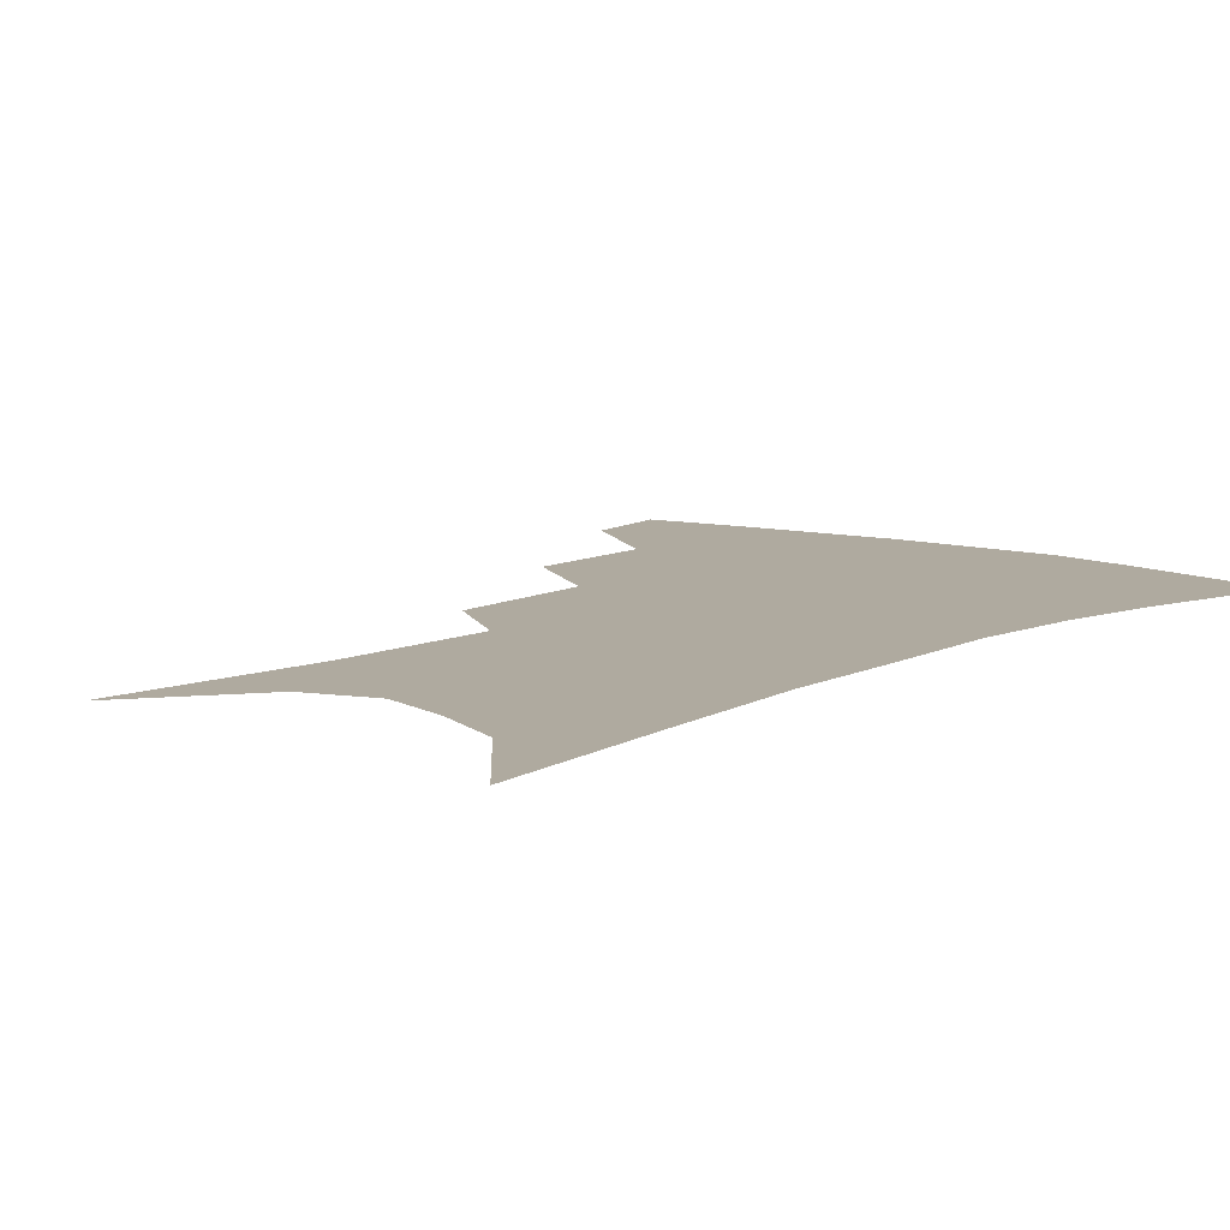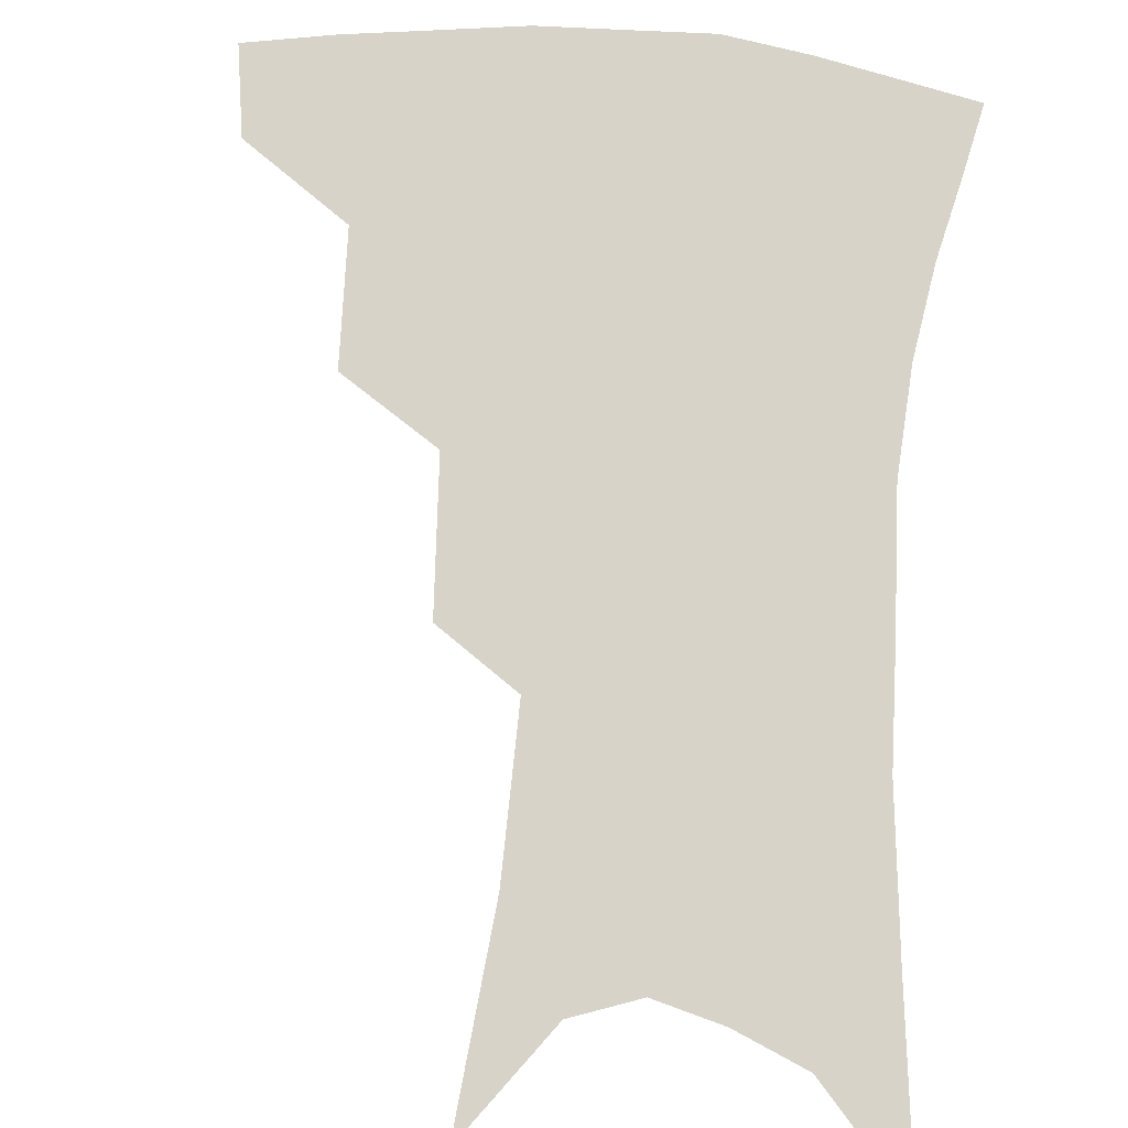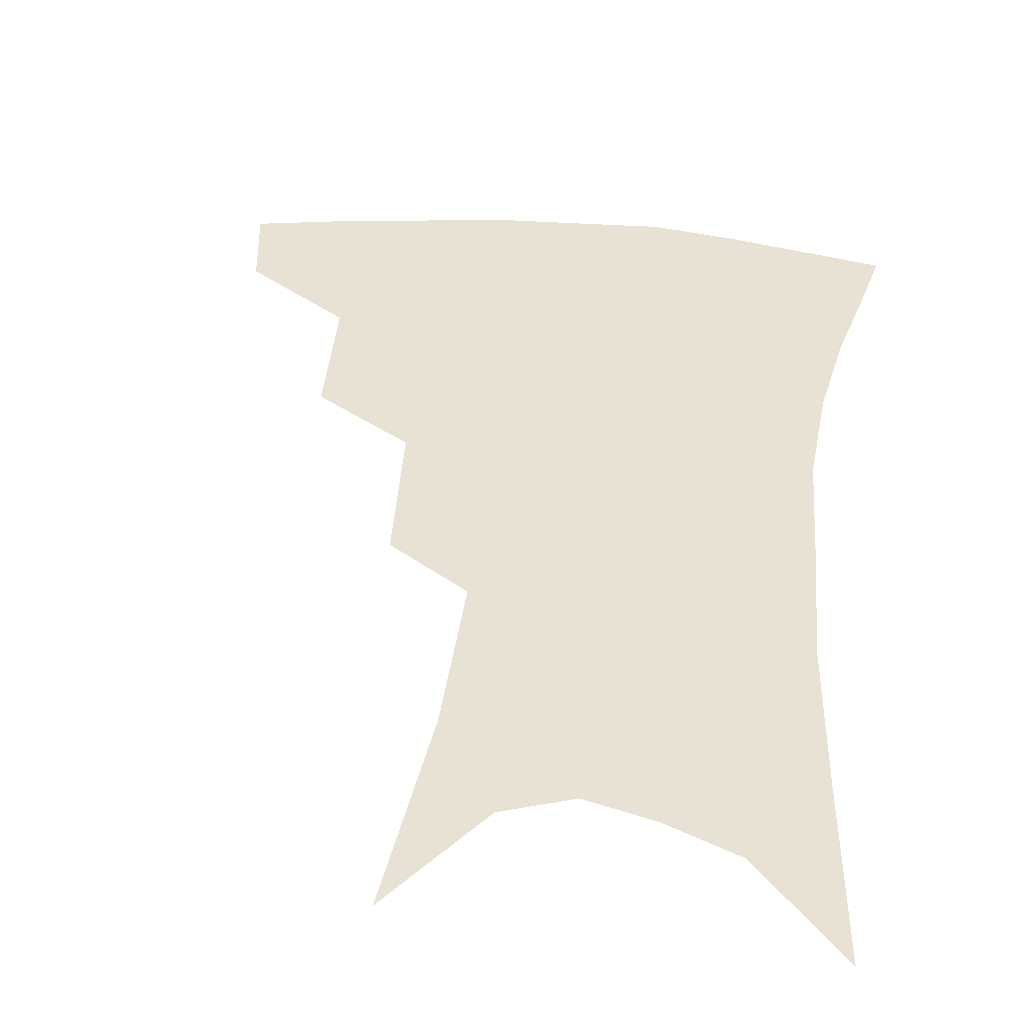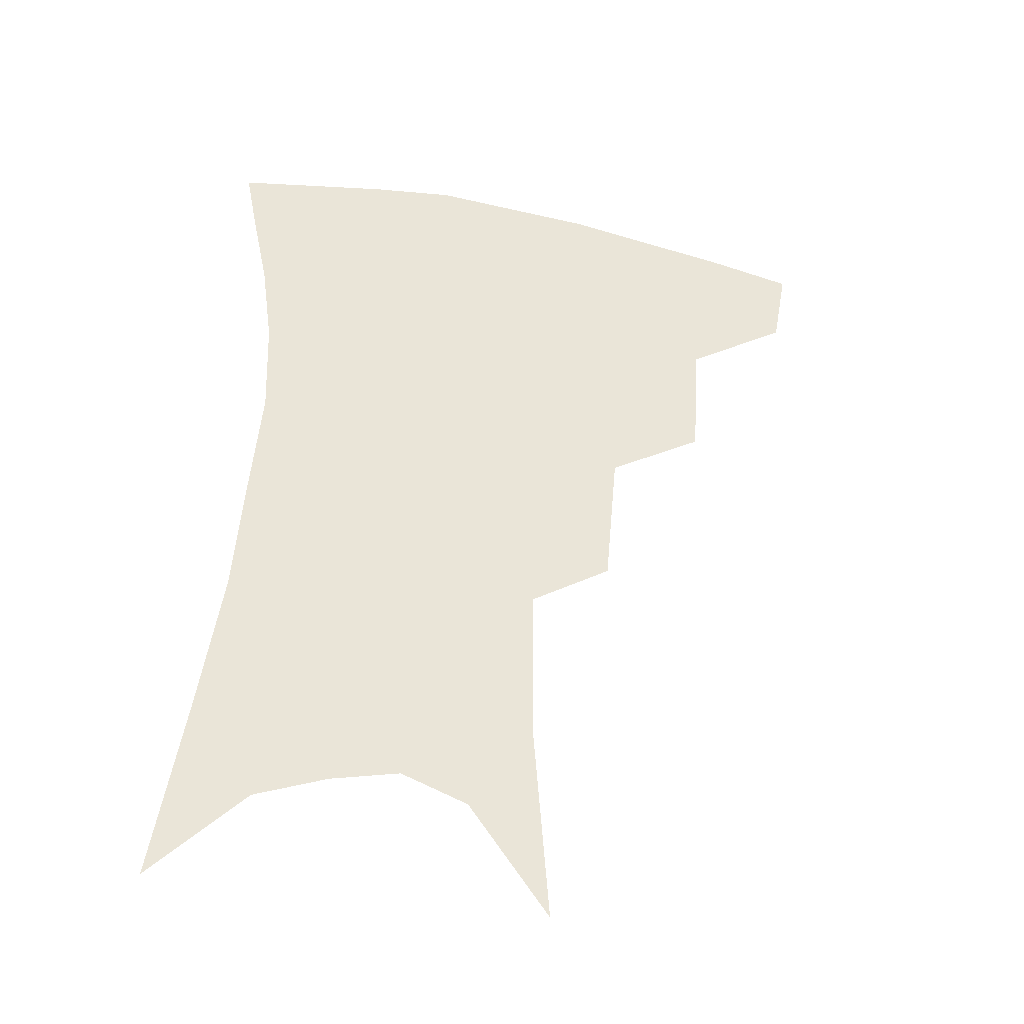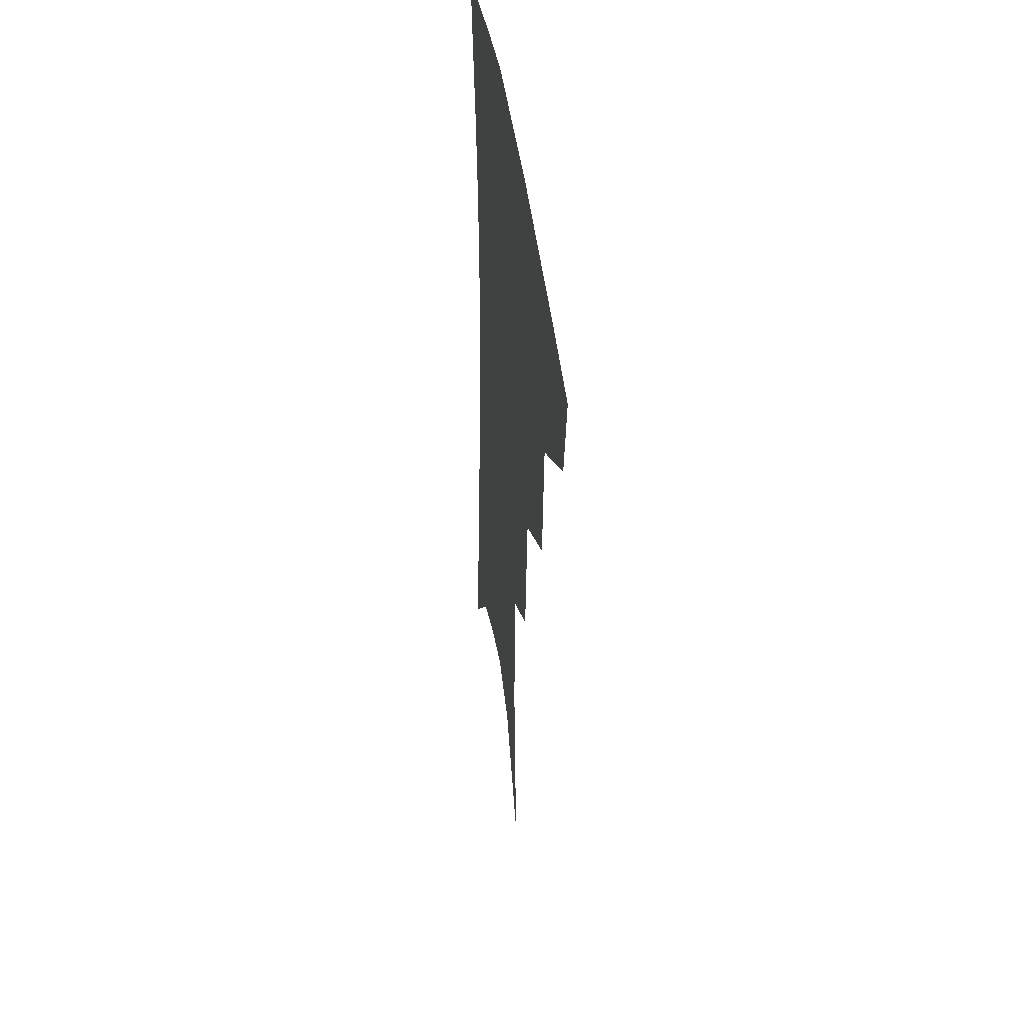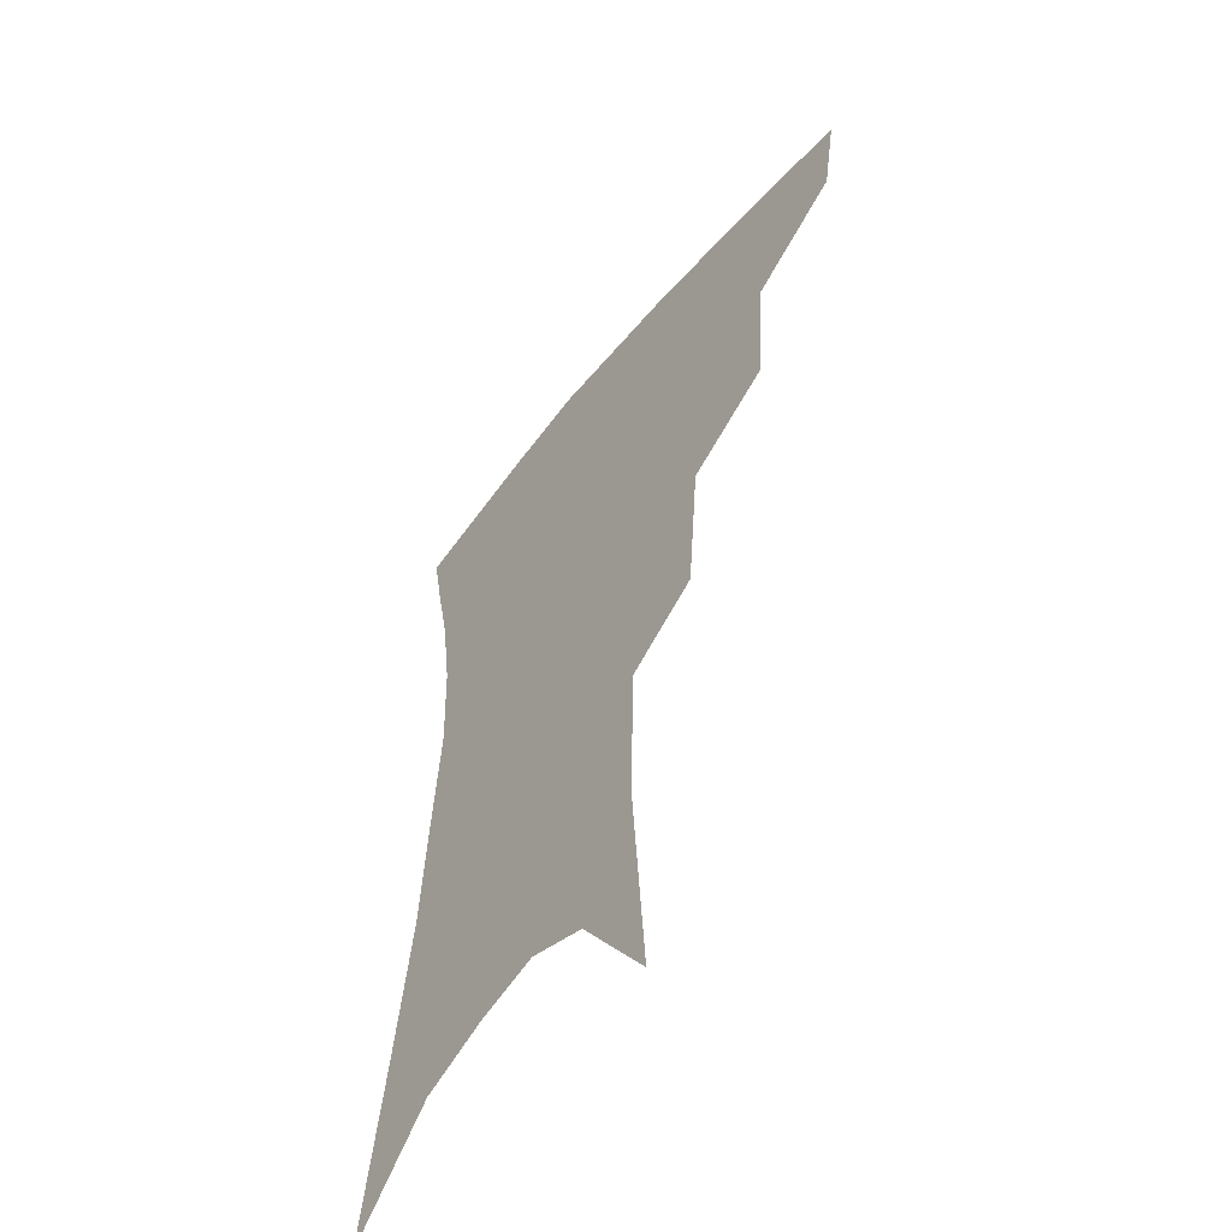
<metadata>
{"format":"obj","ext":"obj","renderer":"f3d","projection":"perspective","resolution":1024,"background":"white","views":[{"elev":9.5,"azim":41.4,"up":"+Z"},{"elev":76.5,"azim":6.6,"up":"+Z"},{"elev":40.0,"azim":8.6,"up":"+Z"},{"elev":-41.2,"azim":167.3,"up":"+Y"},{"elev":43.2,"azim":-97.7,"up":"+Y"},{"elev":-55.3,"azim":-127.7,"up":"+Y"}]}
</metadata>
<code>
v 474.9 348.5 0
v 470.1 375.3 0
v 509 287.1 0
v 506.4 327.5 0
v 501.4 354.6 0
v 496 380.8 0
v 542 223.6 0
v 538 269.1 0
v 534.2 306 0
v 530.9 334.7 0
v 526.7 359.5 0
v 522.2 385.1 0
v 562.4 93.98 0
v 567 157.9 0
v 566.4 207.6 0
v 561.6 243.5 0
v 558.7 282.6 0
v 557.1 314.7 0
v 554.7 339.5 0
v 551.5 363.3 0
v 547.7 389.4 0
v 586.3 128.2 0
v 586.7 178.9 0
v 584 219.8 0
v 580.9 256.4 0
v 579.1 290 0
v 578.8 319.5 0
v 577.9 342.4 0
v 576.8 365.1 0
v 573.5 391.1 0
v 606.4 135.9 0
v 604.6 180.3 0
v 601.4 226.7 0
v 599.5 262.4 0
v 598.9 293.4 0
v 599.3 320.3 0
v 600.2 343.7 0
v 600.4 365.9 0
v 598.1 392.8 0
v 627.1 130.9 0
v 622.7 183.7 0
v 619 227.7 0
v 617.7 262 0
v 617.8 293.3 0
v 619.2 320 0
v 621.3 342.8 0
v 623.7 364.9 0
v 623.6 389.5 0
v 648.8 122.3 0
v 642.4 175.7 0
v 638.1 219.4 0
v 636.7 253.6 0
v 636.5 286.9 0
v 638.2 316.7 0
v 641.7 340.8 0
v 645.5 362.9 0
v 648.1 385.1 0
v 676.6 92.6 0
v 668.2 149.4 0
v 661.7 197.7 0
v 659.3 234 0
v 656.1 274.6 0
v 657.3 306.6 0
v 661 335 0
v 666.1 359.5 0
v 670.1 381.1 0
v 721 391 0
f 4 5 1
f 1 5 2
f 5 6 2
f 8 9 3
f 3 9 4
f 9 10 4
f 4 10 5
f 10 11 5
f 5 11 6
f 11 12 6
f 15 16 7
f 7 16 8
f 16 17 8
f 8 17 9
f 17 18 9
f 9 18 10
f 18 19 10
f 10 19 11
f 19 20 11
f 11 20 12
f 20 21 12
f 13 22 14
f 22 23 14
f 14 23 15
f 23 24 15
f 15 24 16
f 24 25 16
f 16 25 17
f 25 26 17
f 17 26 18
f 26 27 18
f 18 27 19
f 27 28 19
f 19 28 20
f 28 29 20
f 20 29 21
f 29 30 21
f 22 31 23
f 31 32 23
f 23 32 24
f 32 33 24
f 24 33 25
f 33 34 25
f 25 34 26
f 34 35 26
f 26 35 27
f 35 36 27
f 27 36 28
f 36 37 28
f 28 37 29
f 37 38 29
f 29 38 30
f 38 39 30
f 31 40 32
f 40 41 32
f 32 41 33
f 41 42 33
f 33 42 34
f 42 43 34
f 34 43 35
f 43 44 35
f 35 44 36
f 44 45 36
f 36 45 37
f 45 46 37
f 37 46 38
f 46 47 38
f 38 47 39
f 47 48 39
f 40 49 41
f 49 50 41
f 41 50 42
f 50 51 42
f 42 51 43
f 51 52 43
f 43 52 44
f 52 53 44
f 44 53 45
f 53 54 45
f 45 54 46
f 54 55 46
f 46 55 47
f 55 56 47
f 47 56 48
f 56 57 48
f 49 58 50
f 58 59 50
f 50 59 51
f 59 60 51
f 51 60 52
f 60 61 52
f 52 61 53
f 61 62 53
f 53 62 54
f 62 63 54
f 54 63 55
f 63 64 55
f 55 64 56
f 64 65 56
f 56 65 57
f 65 66 57

</code>
